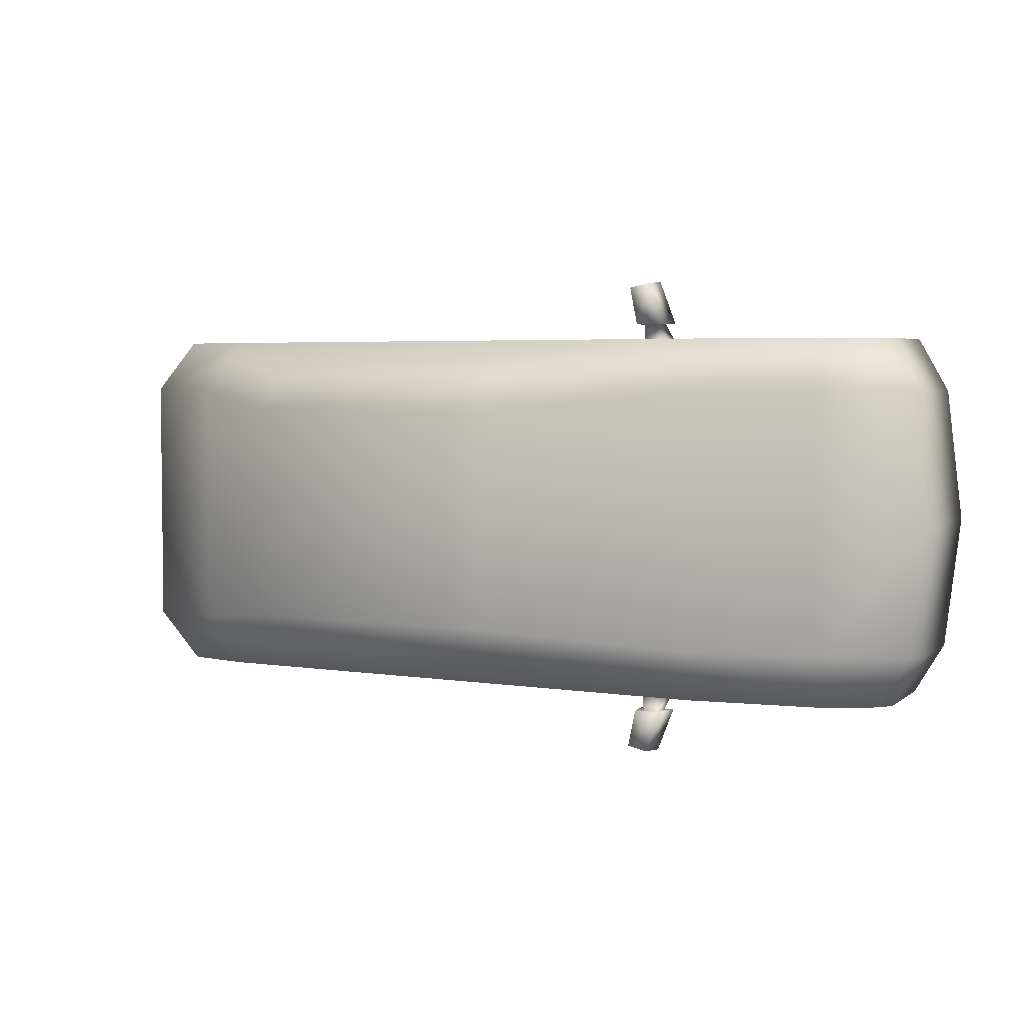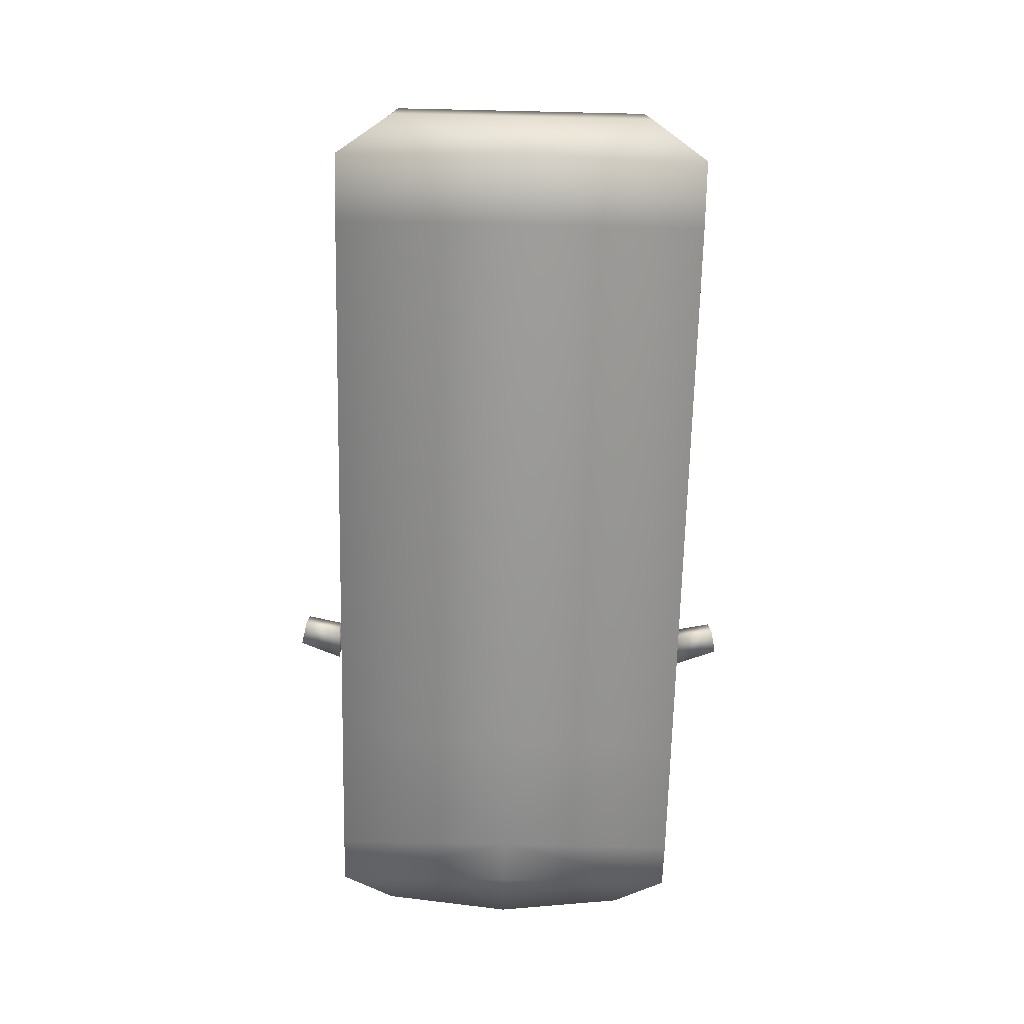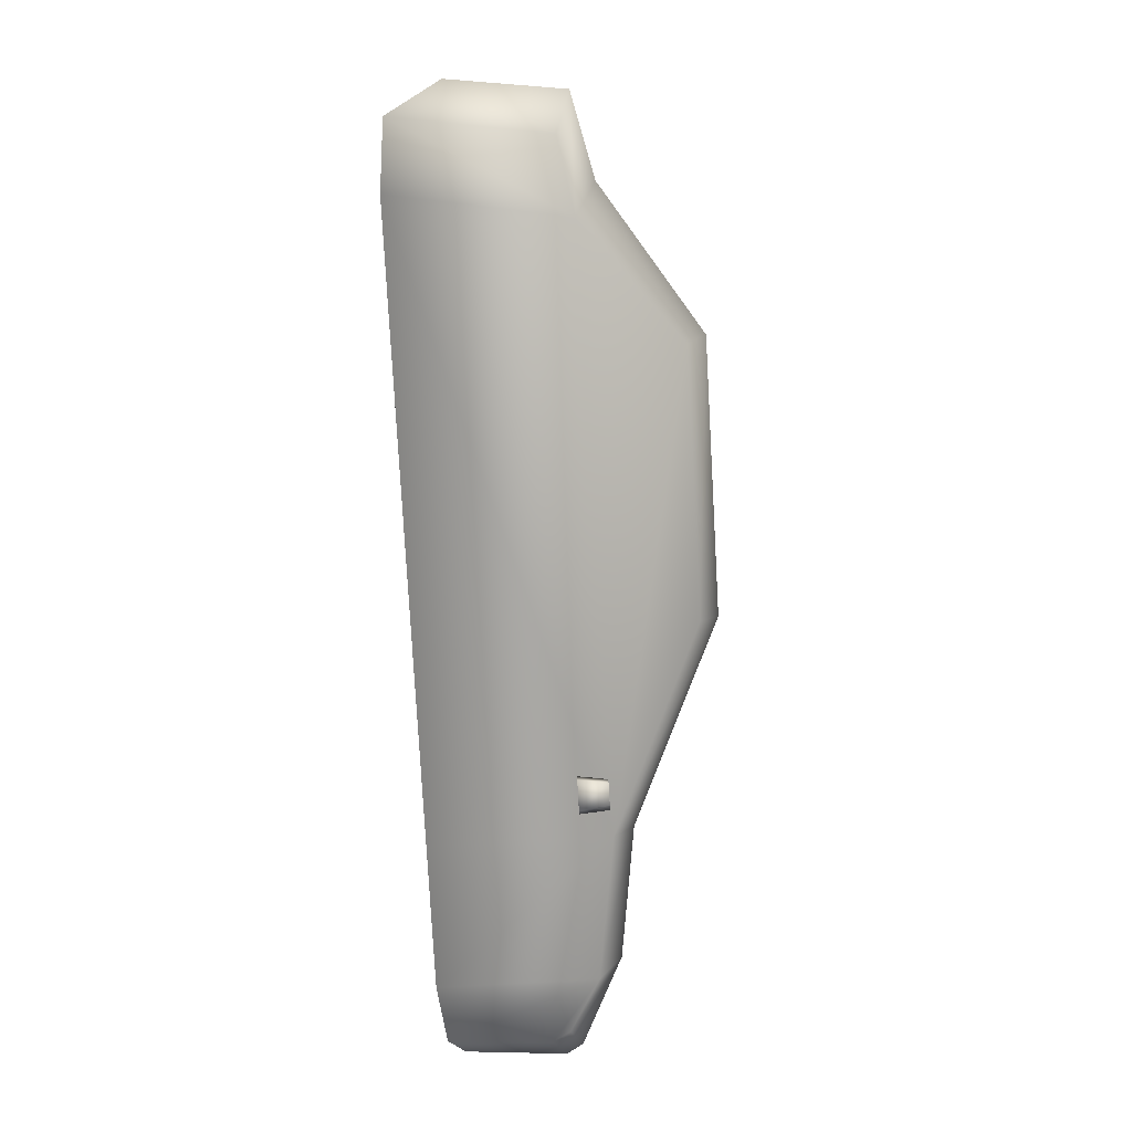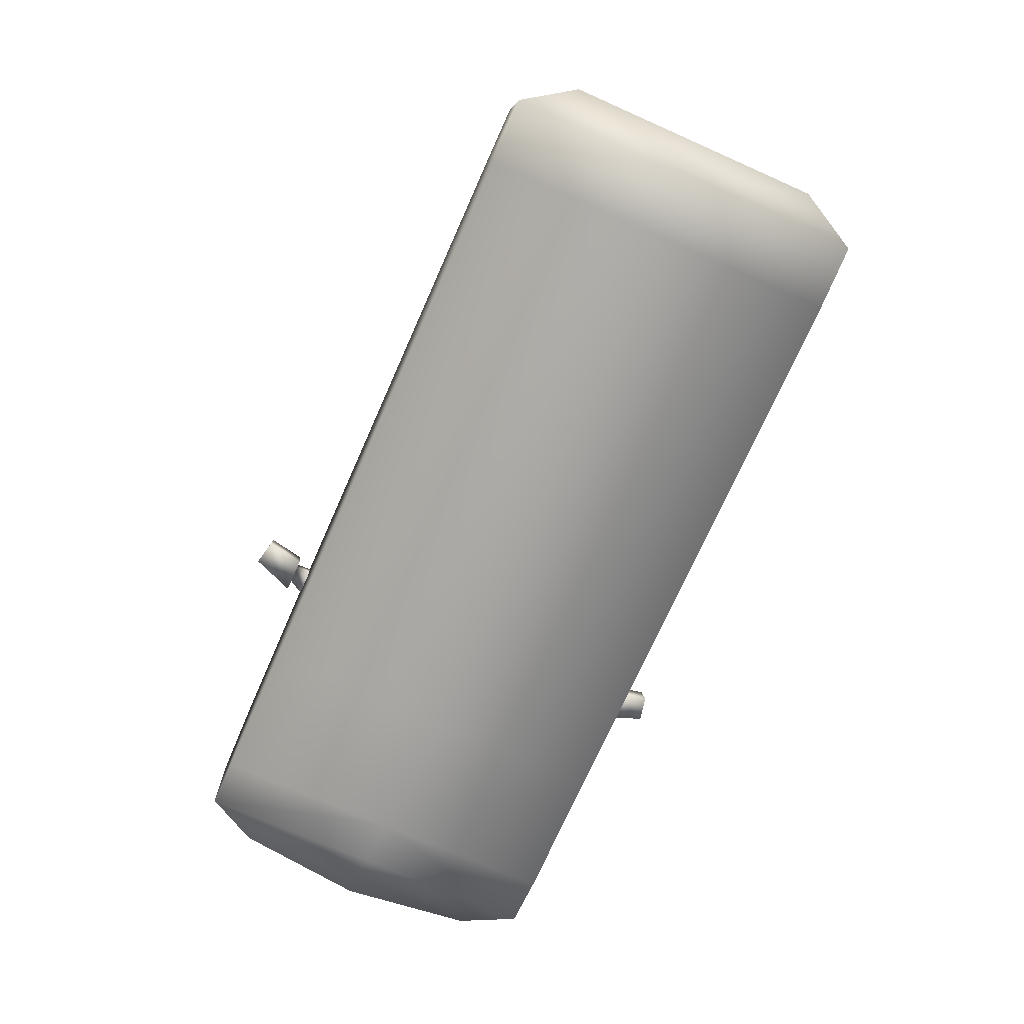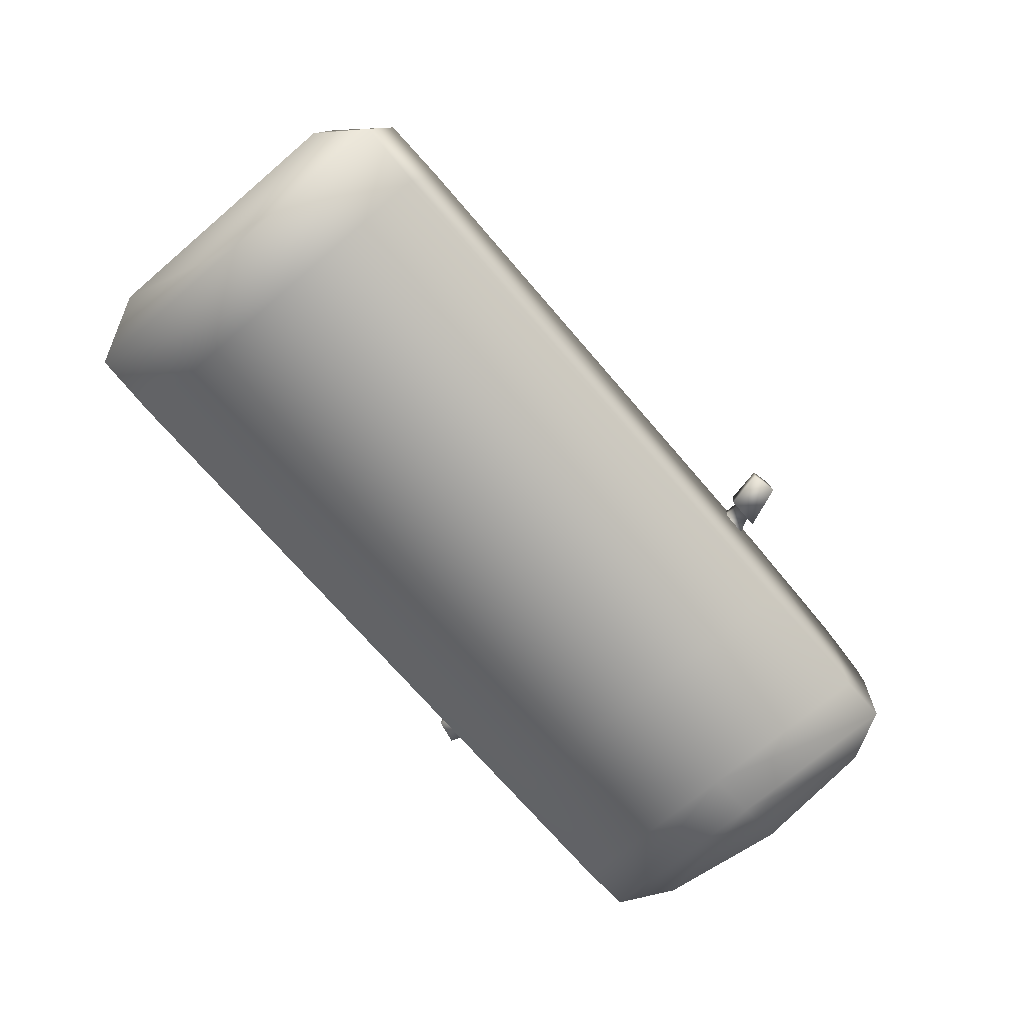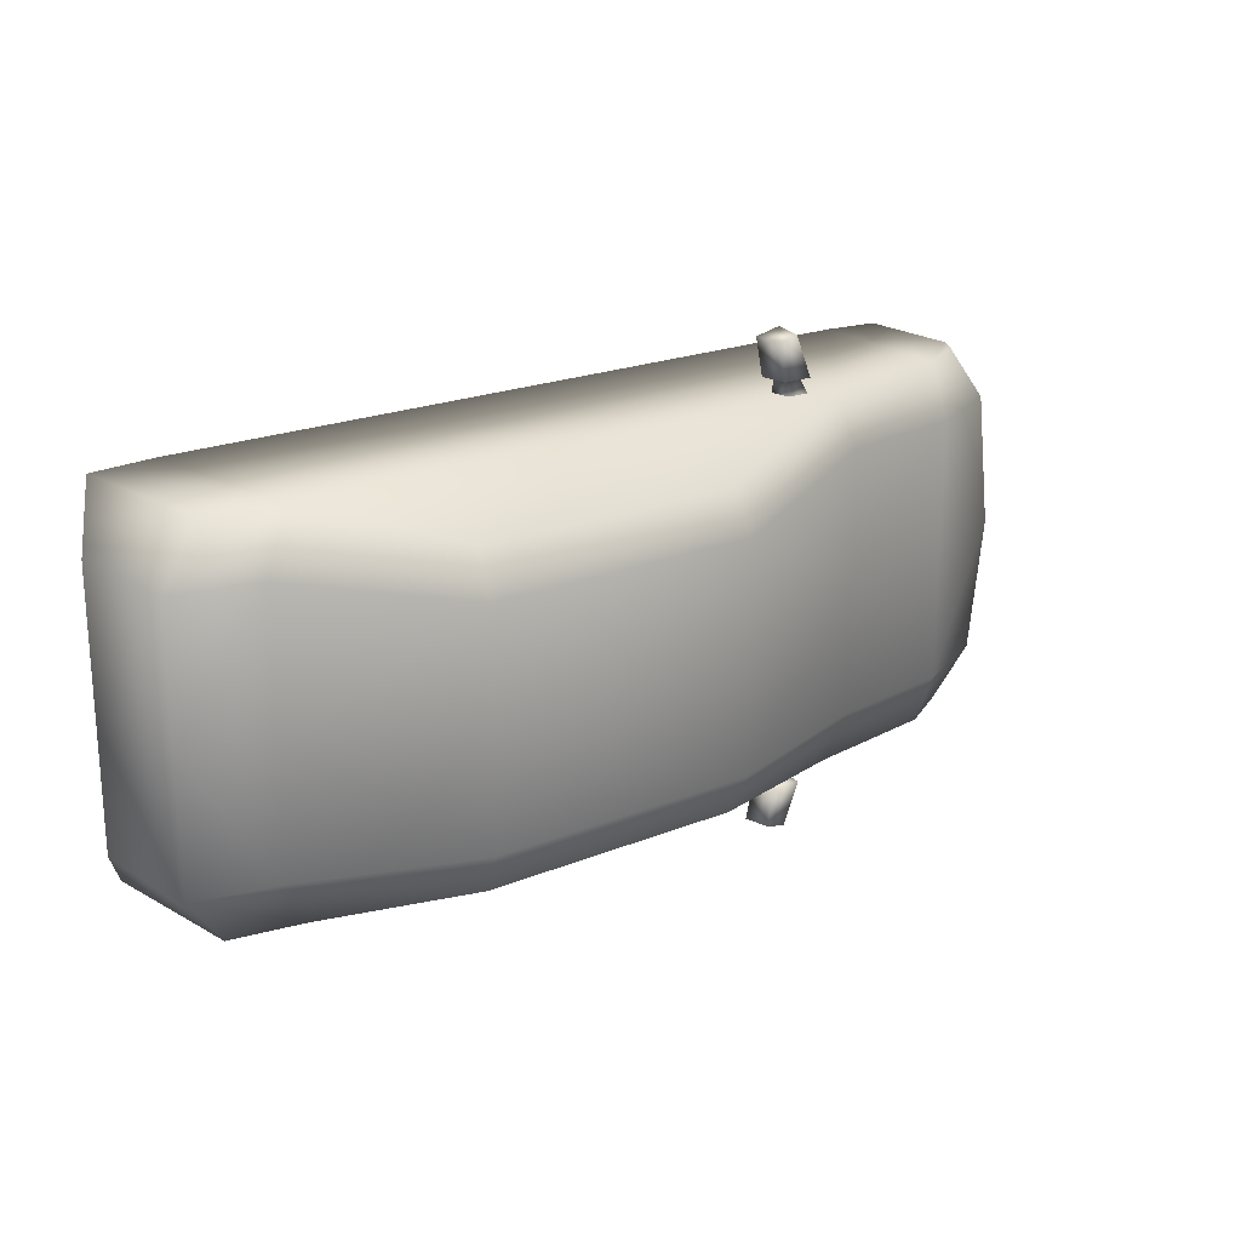
<metadata>
{"format":"obj","ext":"obj","renderer":"f3d","projection":"perspective","resolution":1024,"background":"white","views":[{"elev":4.0,"azim":-152.2,"up":"+Z"},{"elev":-67.3,"azim":88.7,"up":"+Y"},{"elev":-79.4,"azim":93.2,"up":"+Z"},{"elev":-72.7,"azim":66.1,"up":"+Y"},{"elev":-70.8,"azim":130.5,"up":"+Y"},{"elev":21.3,"azim":144.1,"up":"+Z"}]}
</metadata>
<code>
g fcbg_desert_car_03
v 1.43 0.1736 0.4041
v 1.43 0.1736 0.001058
v 1.336 0.02113 0.001059
v 1.336 0.02113 0.5664
v 1.134 -0.0002958 0.001059
v 1.134 -0.0002959 0.5664
v -0.6734 -0.0002958 0.001058
v -0.6734 -0.0002959 0.5664
v -1.091 -0.0002958 0.001058
v -1.091 -0.0002959 0.5664
v -1.254 0.02191 0.5664
v -1.254 0.02191 0.001058
v -1.358 0.05945 0.4041
v -1.407 0.05945 0.001058
v 1.336 0.02113 0.001059
v 1.43 0.1736 0.001058
v 1.43 0.1736 -0.402
v 1.336 0.02113 -0.5643
v 1.134 -0.0002958 0.001059
v 1.134 -0.0002975 -0.5643
v -0.6734 -0.0002958 0.001058
v -0.6734 -0.0002975 -0.5643
v -1.091 -0.0002958 0.001058
v -1.091 -0.0002975 -0.5643
v -1.254 0.02191 -0.5643
v -1.254 0.02191 0.001058
v -1.358 0.05945 -0.402
v -1.407 0.05945 0.001058
v -0.5871 0.4352 -0.6134
v -0.5337 0.4352 -0.7483
v -0.5286 0.5196 -0.7405
v -0.5802 0.5196 -0.6134
v -0.4911 0.5196 -0.6134
v -0.4672 0.5196 -0.7273
v -0.5337 0.4352 -0.7483
v -0.4541 0.4352 -0.7313
v -0.4541 0.4352 -0.7313
v -0.4778 0.4352 -0.6134
v -0.4778 0.4352 -0.6134
v -0.4541 0.4352 -0.7313
v -0.5337 0.4352 -0.7483
v -0.5871 0.4352 -0.6134
v -0.5623 0.455 -0.6134
v -0.5041 0.455 -0.6134
v -0.5586 0.4998 -0.6134
v -0.4911 0.5196 -0.6134
v -0.5802 0.5196 -0.6134
v -0.5112 0.4998 -0.6134
v -0.5041 0.455 -0.6134
v -0.5888 0.4448 -0.5607
v -0.5042 0.4448 -0.5607
v -0.5623 0.455 -0.6134
v -0.5834 0.51 -0.5607
v -0.5586 0.4998 -0.6134
v -0.5586 0.4998 -0.6134
v -0.5144 0.51 -0.5607
v -0.5834 0.51 -0.5607
v -0.5112 0.4998 -0.6134
v -0.5042 0.4448 -0.5607
v -0.5041 0.455 -0.6134
v -0.5871 0.4352 0.6134
v -0.5286 0.5196 0.7405
v -0.5337 0.4352 0.7483
v -0.5802 0.5196 0.6134
v -0.4911 0.5196 0.6134
v -0.4672 0.5196 0.7273
v -0.5337 0.4352 0.7483
v -0.4541 0.4352 0.7313
v -0.4541 0.4352 0.7313
v -0.4778 0.4352 0.6134
v -0.4778 0.4352 0.6134
v -0.5337 0.4352 0.7483
v -0.4541 0.4352 0.7313
v -0.5871 0.4352 0.6134
v -0.5623 0.455 0.6134
v -0.5041 0.455 0.6134
v -0.5586 0.4998 0.6134
v -0.4911 0.5196 0.6134
v -0.5802 0.5196 0.6134
v -0.5112 0.4998 0.6134
v -0.5041 0.455 0.6134
v -0.5042 0.4448 0.5607
v -0.5888 0.4448 0.5607
v -0.5623 0.455 0.6134
v -0.5834 0.51 0.5607
v -0.5586 0.4998 0.6134
v -0.5586 0.4998 0.6134
v -0.5834 0.51 0.5607
v -0.5144 0.51 0.5607
v -0.5112 0.4998 0.6134
v -0.5042 0.4448 0.5607
v -0.5041 0.455 0.6134
v -1.407 0.05945 0.001058
v -1.358 0.05945 -0.402
v -1.382 0.3555 -0.402
v -1.43 0.3555 0.001058
v -1.254 0.02191 -0.5643
v -1.353 0.4051 -0.402
v -1.402 0.4051 0.001058
v -1.091 0.532 -0.402
v -1.091 0.532 0.001058
v -0.6964 0.5877 0.001058
v -1.245 0.3739 -0.5643
v -1.273 0.3217 -0.5643
v -1.091 0.4647 -0.5643
v -1.091 -0.0002975 -0.5643
v -0.6735 0.5262 -0.5643
v -0.6734 -0.0002975 -0.5643
v 1.134 -0.0002975 -0.5643
v -0.6964 0.5877 -0.402
v -0.1062 0.8603 -0.3377
v -0.1062 0.8603 0.001058
v 0.6971 0.8603 0.001058
v 0.6971 0.8603 -0.3377
v 1.137 0.574 0.001059
v 1.045 0.5136 -0.5643
v 1.336 0.02113 -0.5643
v -0.09277 0.8009 -0.4626
v 0.6839 0.8009 -0.4626
v 1.137 0.574 -0.402
v 1.384 0.5166 0.001058
v 1.384 0.5166 -0.402
v 1.43 0.1736 0.001058
v 1.43 0.1736 -0.402
v 1.265 0.4746 -0.5643
v -1.382 0.3555 0.4041
v -1.358 0.05945 0.4041
v -1.407 0.05945 0.001058
v -1.43 0.3555 0.001058
v -1.254 0.02191 0.5664
v -1.353 0.4051 0.4041
v -1.402 0.4051 0.001058
v -1.091 0.532 0.4041
v -1.091 0.532 0.001058
v -0.6964 0.5877 0.001058
v -1.245 0.3739 0.5664
v -1.273 0.3217 0.5664
v -1.091 0.4647 0.5664
v -1.091 -0.0002959 0.5664
v -0.6735 0.5262 0.5664
v -0.6734 -0.0002959 0.5664
v 1.134 -0.0002959 0.5664
v -0.6964 0.5877 0.4041
v -0.1062 0.8603 0.3398
v -0.1062 0.8603 0.001058
v 0.6971 0.8603 0.001058
v 0.6971 0.8603 0.3398
v 1.137 0.574 0.001059
v 1.045 0.5136 0.5664
v 1.336 0.02113 0.5664
v -0.09277 0.8009 0.4647
v 0.6839 0.8009 0.4647
v 1.137 0.574 0.4041
v 1.384 0.5166 0.001058
v 1.384 0.5166 0.4041
v 1.43 0.1736 0.001058
v 1.43 0.1736 0.4041
v 1.265 0.4746 0.5664
g fcbg_desert_car_03_0
f 3 2 1
f 4 3 1
f 5 3 4
f 6 5 4
f 7 5 6
f 8 7 6
f 9 7 8
f 10 9 8
f 9 10 11
f 12 9 11
f 12 11 13
f 14 12 13
f 17 16 15
f 18 17 15
f 18 15 19
f 20 18 19
f 20 19 21
f 22 20 21
f 22 21 23
f 24 22 23
f 25 24 23
f 26 25 23
f 27 25 26
f 28 27 26
f 31 30 29
f 32 31 29
f 32 33 31
f 33 34 31
f 31 34 35
f 34 36 35
f 34 33 37
f 33 38 37
f 41 40 39
f 42 41 39
f 43 42 39
f 44 43 39
f 43 45 42
f 44 39 46
f 45 47 42
f 48 44 46
f 48 46 47
f 45 48 47
f 51 50 49
f 50 52 49
f 50 53 52
f 53 54 52
f 57 56 55
f 56 58 55
f 56 59 58
f 59 60 58
f 63 62 61
f 62 64 61
f 65 64 62
f 66 65 62
f 66 62 67
f 68 66 67
f 65 66 69
f 70 65 69
f 73 72 71
f 72 74 71
f 74 75 71
f 75 76 71
f 77 75 74
f 71 76 78
f 79 77 74
f 76 80 78
f 80 77 79
f 78 80 79
f 83 82 81
f 84 83 81
f 85 83 84
f 86 85 84
f 89 88 87
f 90 89 87
f 91 89 90
f 92 91 90
f 95 94 93
f 96 95 93
f 94 95 97
f 98 95 96
f 99 98 96
f 100 98 99
f 101 100 99
f 100 101 102
f 98 103 95
f 98 100 103
f 95 104 97
f 103 104 95
f 97 104 105
f 104 103 105
f 100 105 103
f 97 105 106
f 106 105 107
f 108 106 107
f 109 108 107
f 100 110 105
f 110 100 102
f 110 107 105
f 111 110 102
f 110 111 107
f 112 111 102
f 111 112 113
f 114 111 113
f 114 113 115
f 116 109 107
f 117 109 116
f 111 118 107
f 118 111 114
f 118 119 107
f 119 118 114
f 119 116 107
f 120 114 115
f 119 114 120
f 116 119 120
f 120 115 121
f 122 120 121
f 116 120 122
f 122 121 123
f 124 122 123
f 125 117 116
f 125 116 122
f 125 122 124
f 117 125 124
f 128 127 126
f 129 128 126
f 126 127 130
f 126 131 129
f 131 132 129
f 132 131 133
f 134 132 133
f 135 134 133
f 136 131 126
f 133 131 136
f 137 126 130
f 137 136 126
f 130 138 137
f 138 136 137
f 138 133 136
f 138 130 139
f 140 138 139
f 141 140 139
f 141 142 140
f 143 133 138
f 143 135 133
f 140 143 138
f 135 143 144
f 144 143 140
f 145 135 144
f 146 145 144
f 147 146 144
f 148 146 147
f 142 149 140
f 142 150 149
f 151 144 140
f 144 151 147
f 152 151 140
f 151 152 147
f 149 152 140
f 153 148 147
f 147 152 153
f 152 149 153
f 154 148 153
f 155 154 153
f 153 149 155
f 156 154 155
f 157 156 155
f 150 158 149
f 149 158 155
f 158 150 157
f 155 158 157

</code>
